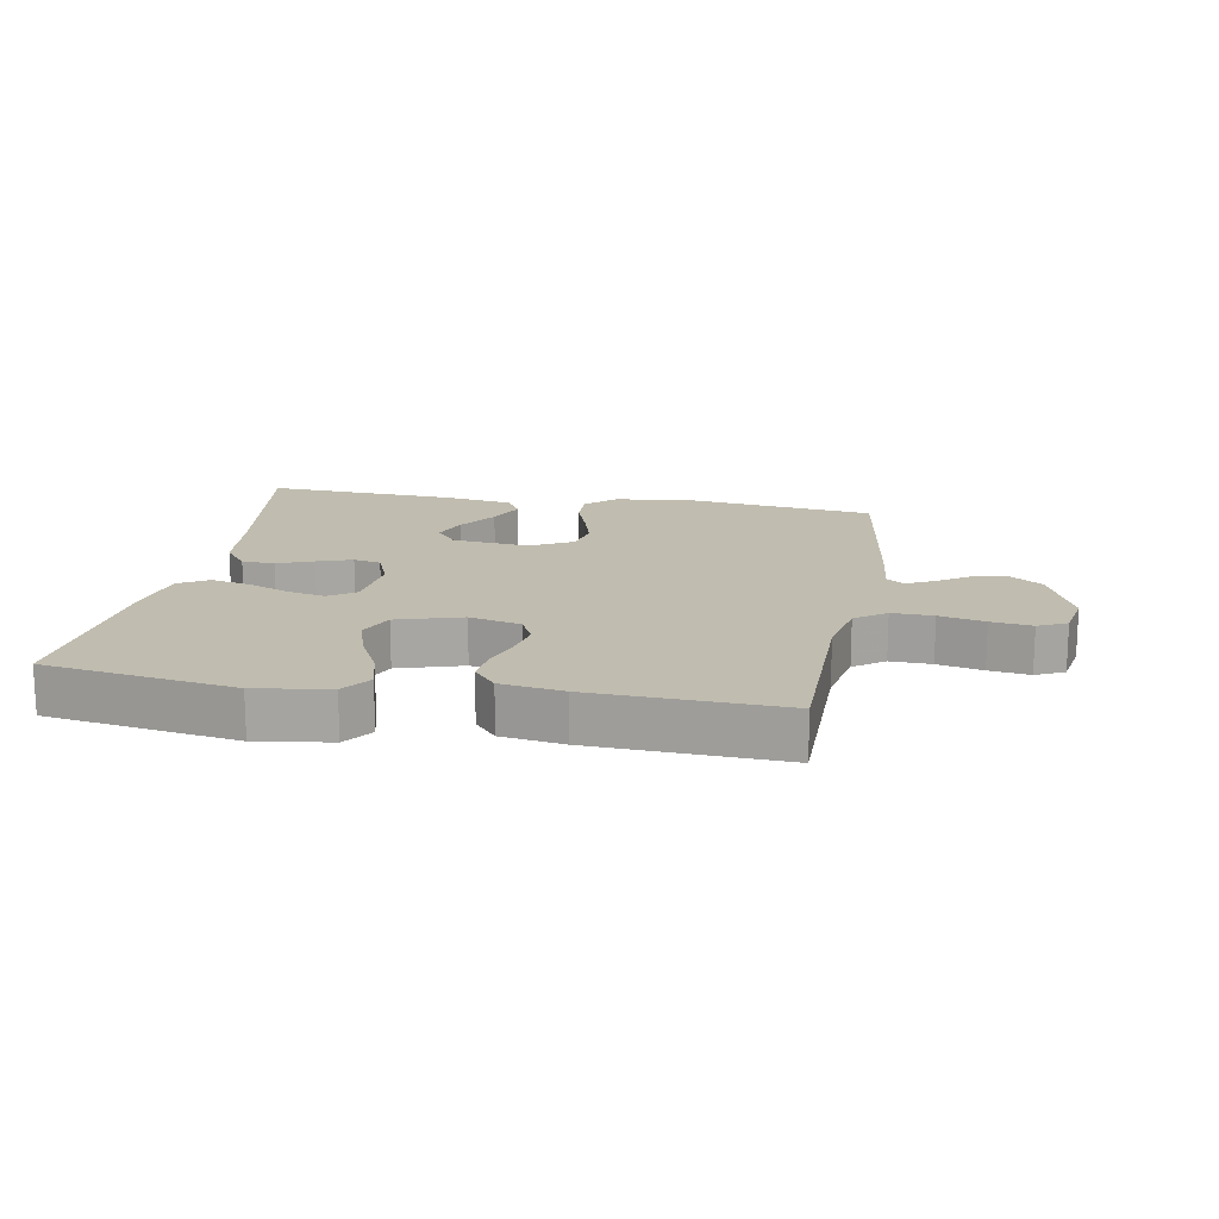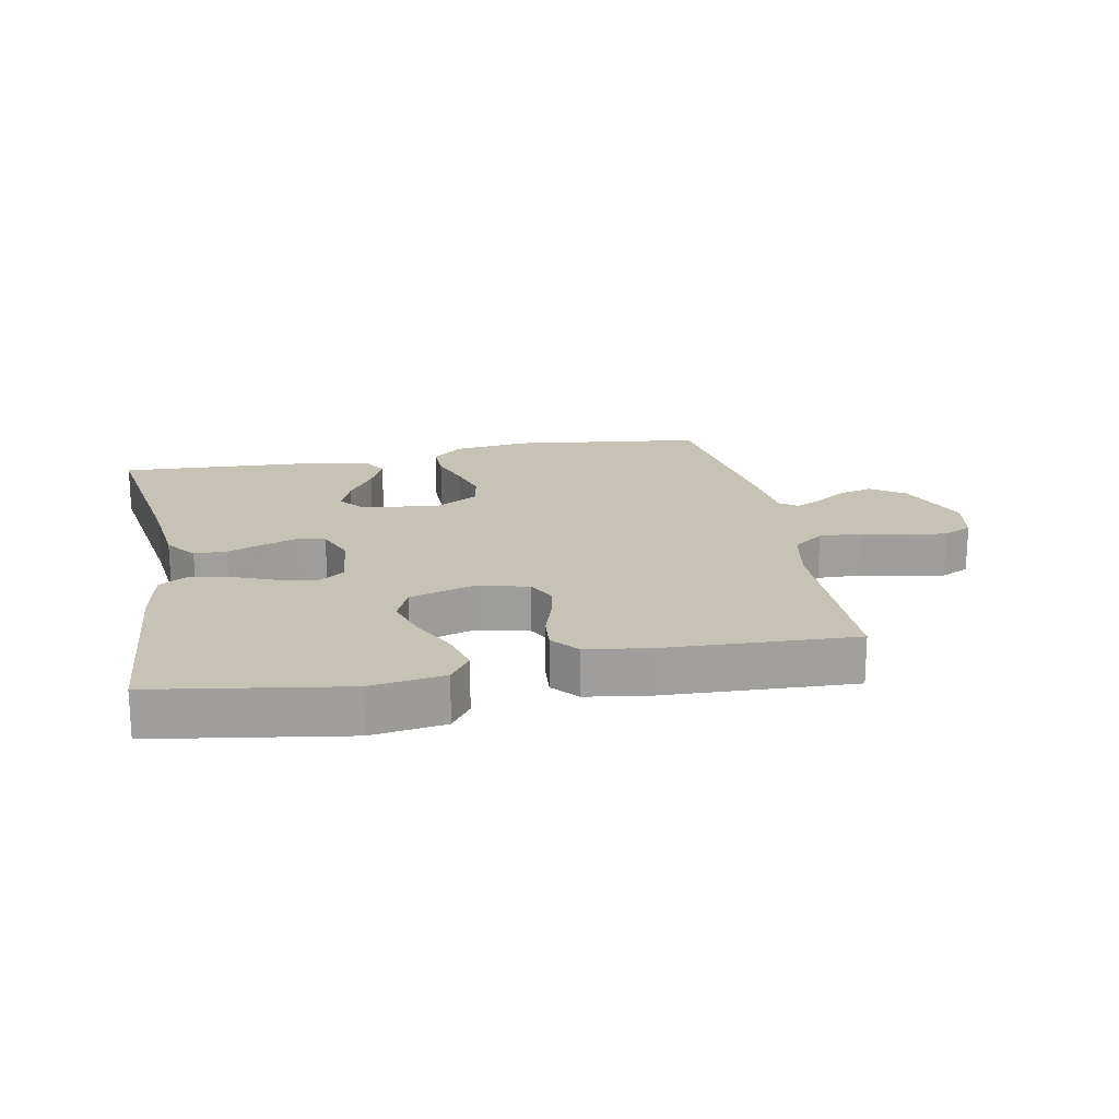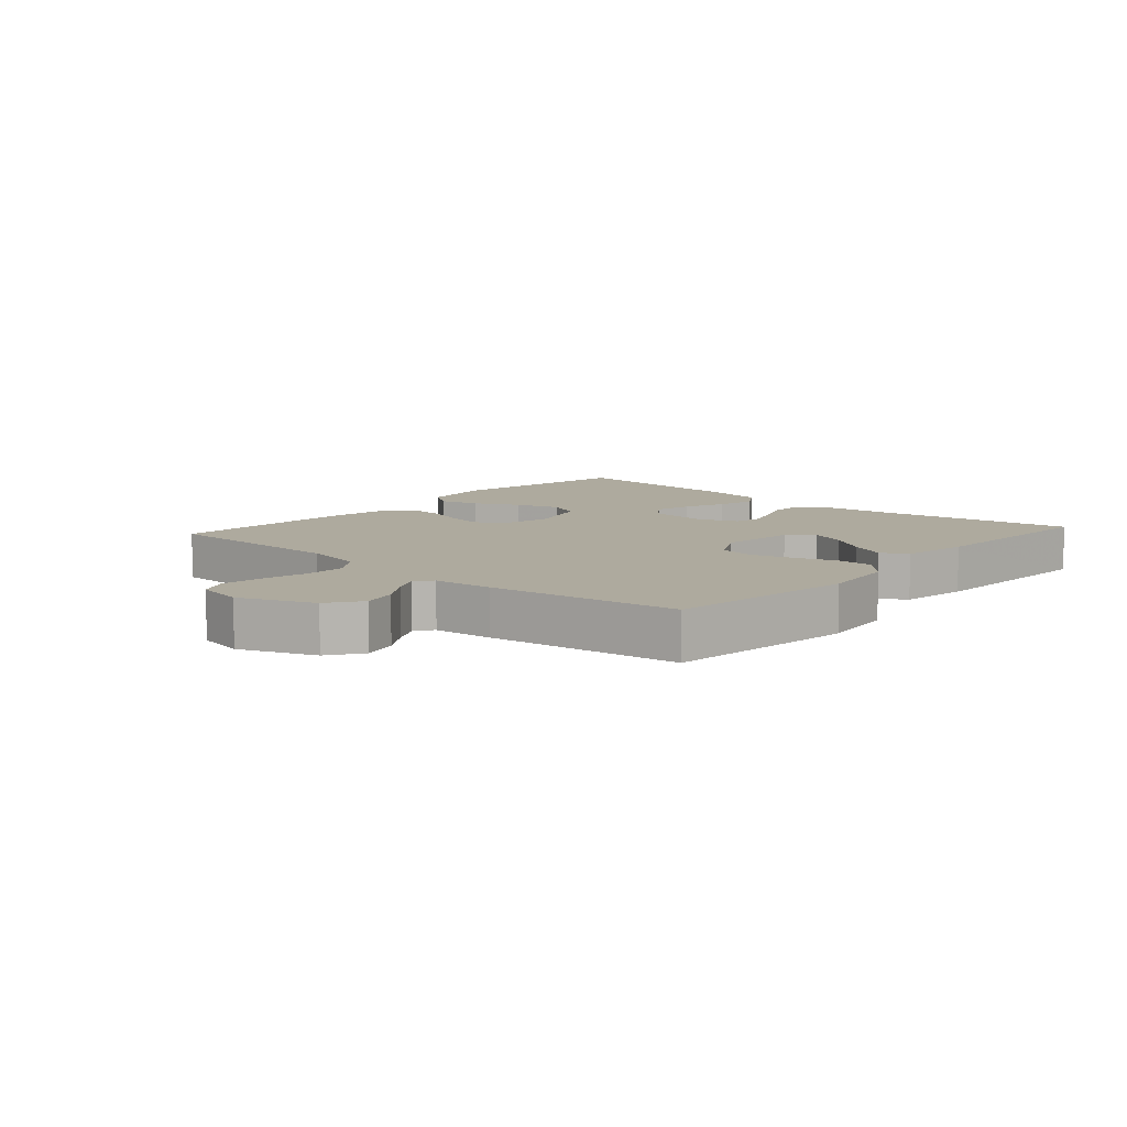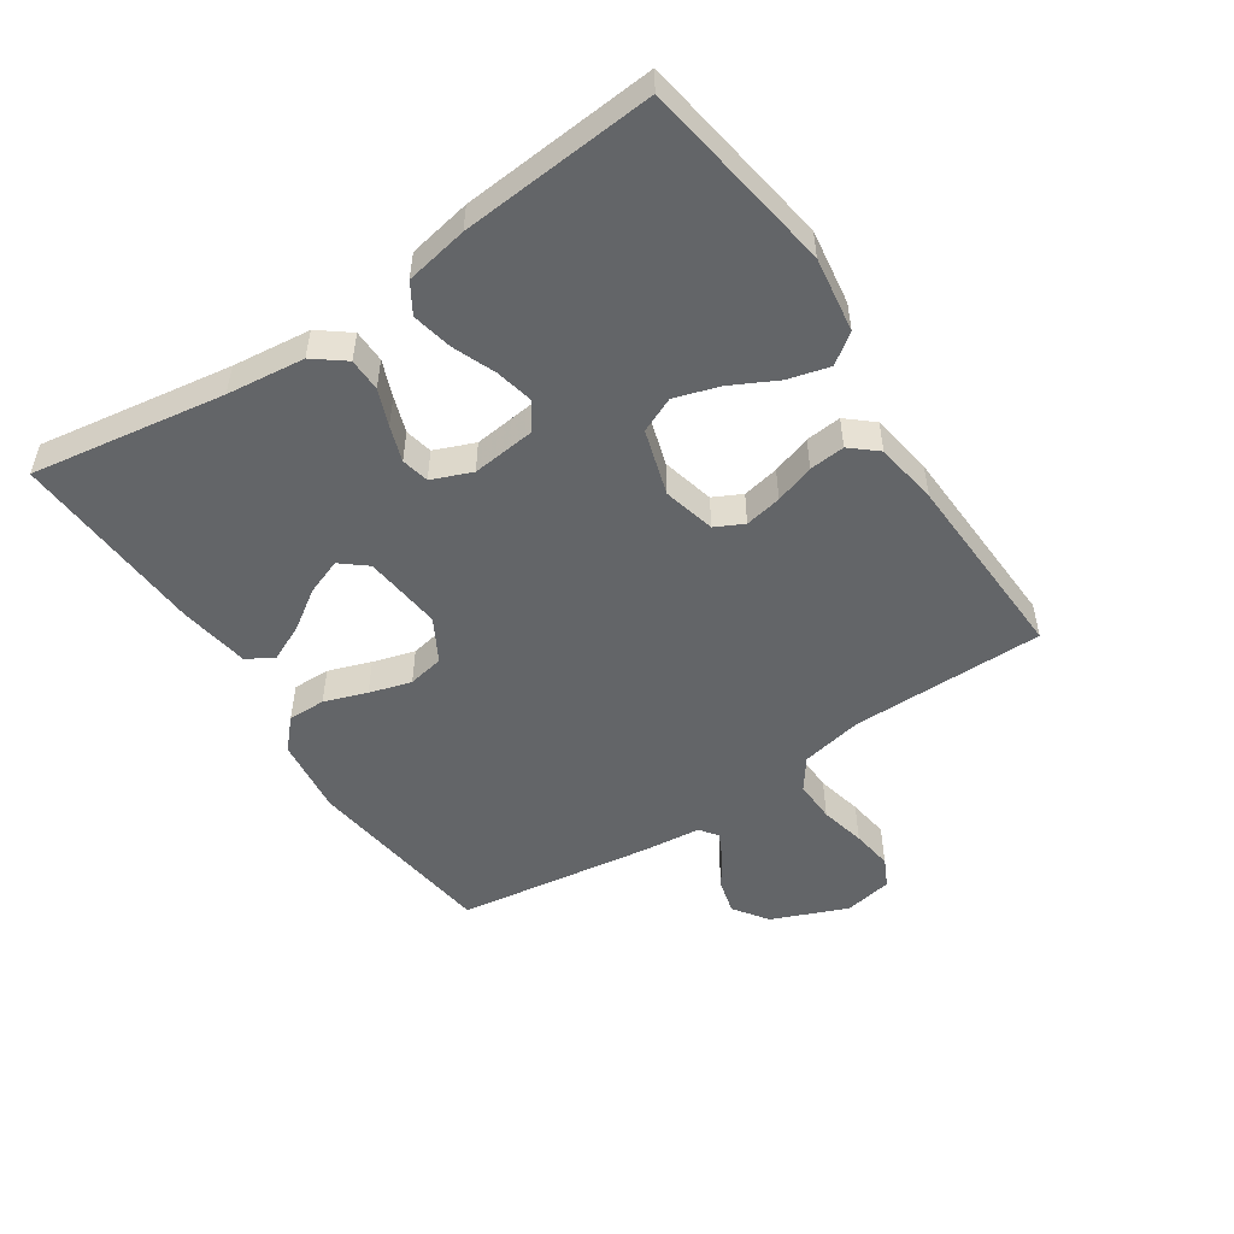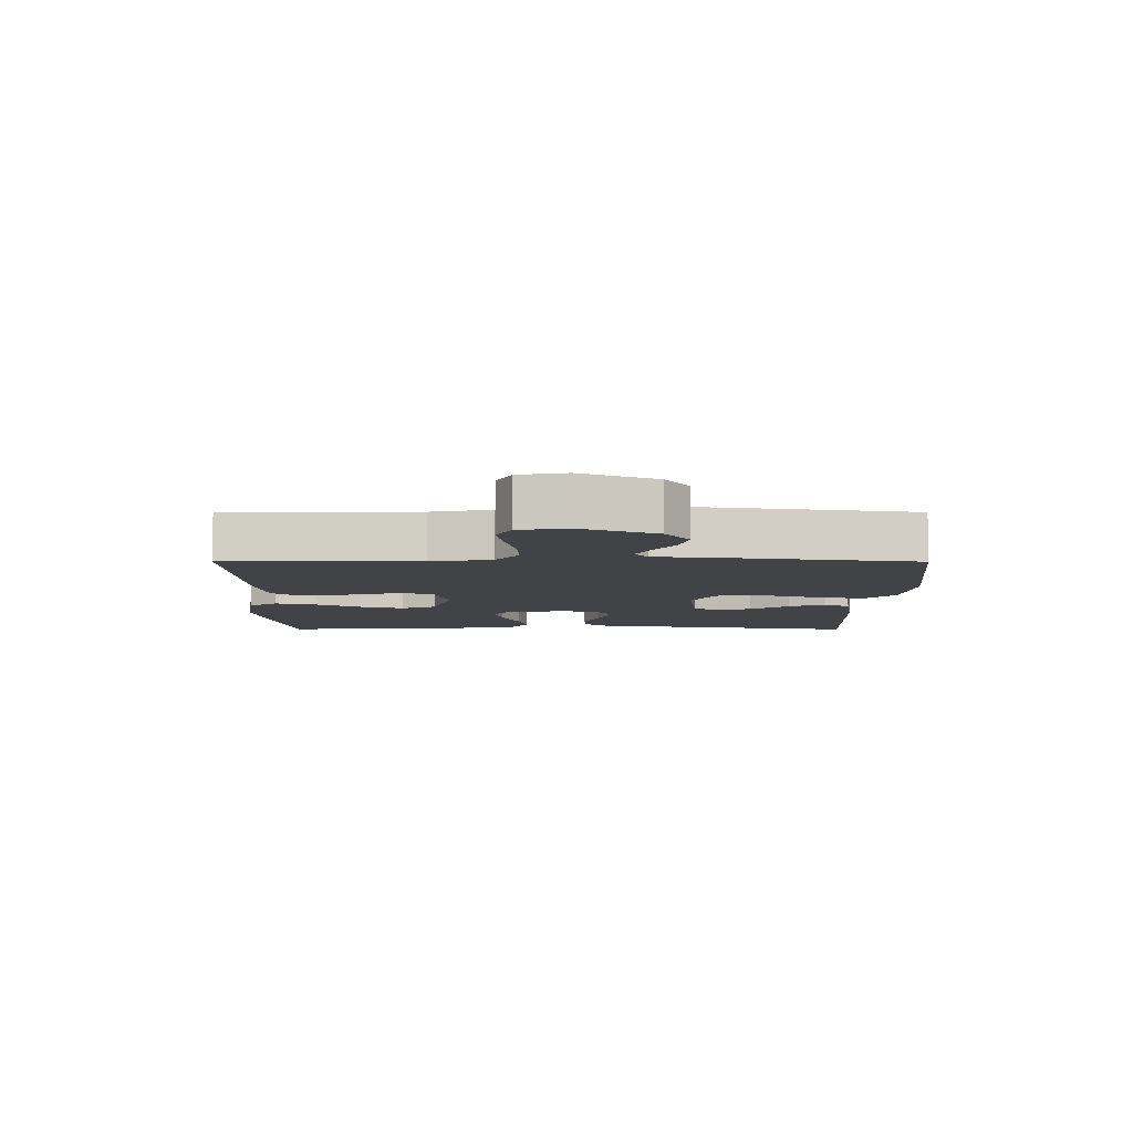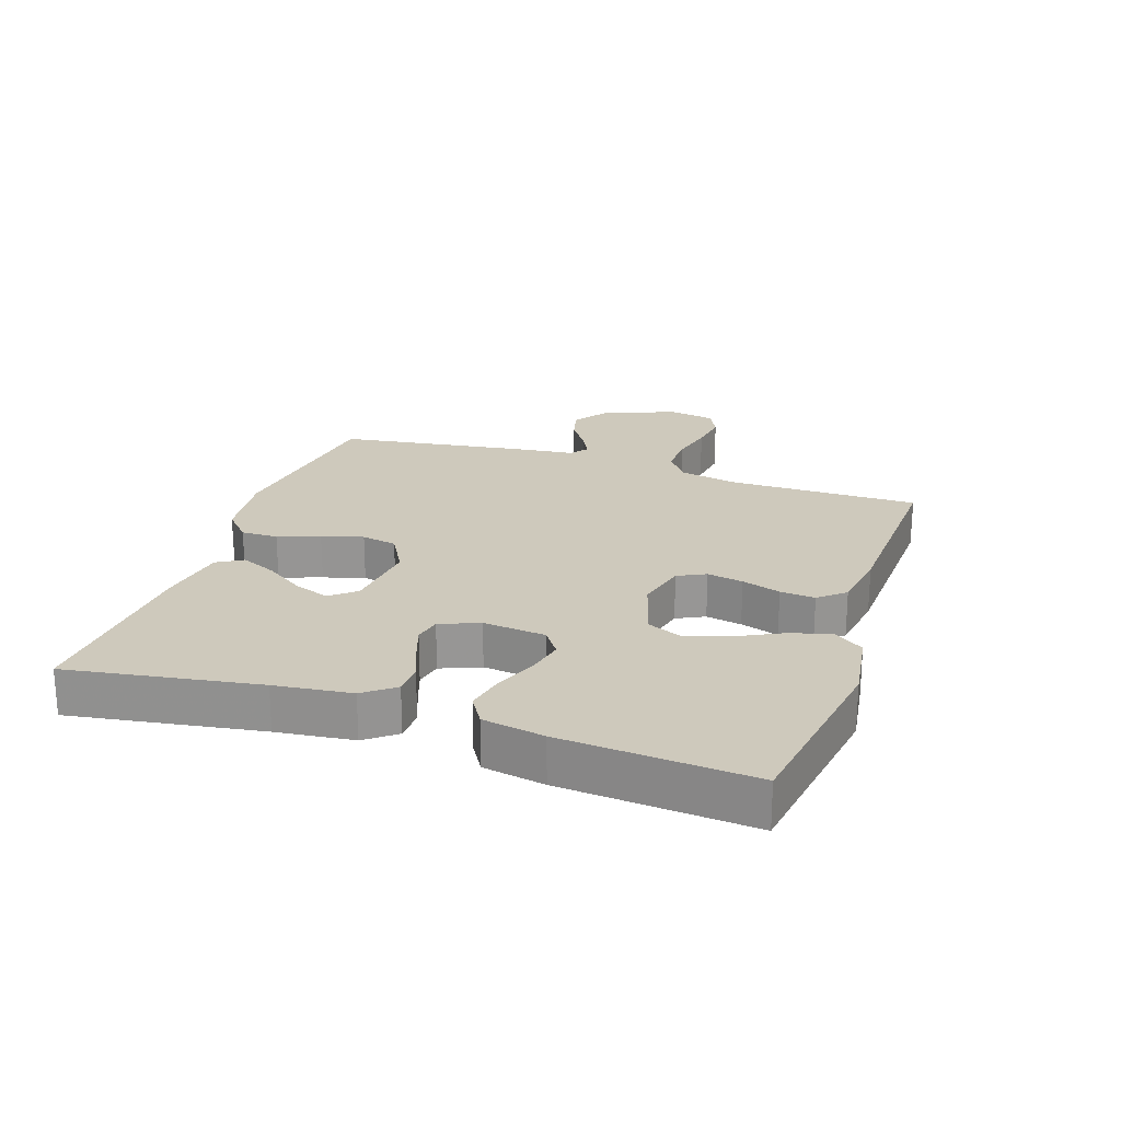
<metadata>
{"format":"obj","ext":"obj","renderer":"f3d","projection":"perspective","resolution":1024,"background":"white","views":[{"elev":16.3,"azim":-169.7,"up":"+Y"},{"elev":19.2,"azim":169.1,"up":"+Y"},{"elev":9.2,"azim":-48.2,"up":"+Y"},{"elev":-51.4,"azim":123.6,"up":"+Y"},{"elev":-7.1,"azim":-90.2,"up":"+Y"},{"elev":22.5,"azim":108.5,"up":"+Y"}]}
</metadata>
<code>
v -0.5 0.07 -0.5
v -0.501 0.07 -0.2
v -0.52 0.07 -0.105
v -0.568 0.07 -0.07
v -0.633 0.07 -0.072
v -0.704 0.07 -0.088
v -0.768 0.07 -0.097
v -0.813 0.07 -0.075
v -0.827 0.07 0
v -0.779 0.07 0.117
v -0.726 0.07 0.154
v -0.672 0.07 0.14
v -0.623 0.07 0.107
v -0.581 0.07 0.086
v -0.553 0.07 0.106
v -0.543 0.07 0.2
v -0.5 0.07 0.5
v -0.2 0.07 0.538
v -0.08 0.07 0.523
v -0.034 0.07 0.481
v -0.035 0.07 0.423
v -0.058 0.07 0.357
v -0.077 0.07 0.292
v -0.066 0.07 0.236
v 0 0.07 0.199
v 0.122 0.07 0.212
v 0.155 0.07 0.252
v 0.134 0.07 0.308
v 0.093 0.07 0.369
v 0.067 0.07 0.426
v 0.091 0.07 0.467
v 0.2 0.07 0.484
v 0.5 0.07 0.5
v 0.453 0.07 0.2
v 0.439 0.07 0.079
v 0.402 0.07 0.031
v 0.351 0.07 0.03
v 0.295 0.07 0.052
v 0.24 0.07 0.071
v 0.197 0.07 0.062
v 0.172 0.07 0
v 0.183 0.07 -0.099
v 0.224 0.07 -0.128
v 0.283 0.07 -0.115
v 0.35 0.07 -0.088
v 0.412 0.07 -0.075
v 0.458 0.07 -0.103
v 0.476 0.07 -0.2
v 0.5 0.07 -0.5
v 0.2 0.07 -0.547
v 0.084 0.07 -0.53
v 0.051 0.07 -0.484
v 0.068 0.07 -0.42
v 0.104 0.07 -0.349
v 0.126 0.07 -0.28
v 0.102 0.07 -0.225
v 0 0.07 -0.194
v -0.081 0.07 -0.214
v -0.103 0.07 -0.258
v -0.092 0.07 -0.315
v -0.072 0.07 -0.376
v -0.067 0.07 -0.431
v -0.102 0.07 -0.472
v -0.2 0.07 -0.487
v -0.5 0 -0.5
v -0.501 0 -0.2
v -0.52 0 -0.105
v -0.568 0 -0.07
v -0.633 0 -0.072
v -0.704 0 -0.088
v -0.768 0 -0.097
v -0.813 0 -0.075
v -0.827 0 0
v -0.779 0 0.117
v -0.726 0 0.154
v -0.672 0 0.14
v -0.623 0 0.107
v -0.581 0 0.086
v -0.553 0 0.106
v -0.543 0 0.2
v -0.5 0 0.5
v -0.2 0 0.538
v -0.08 0 0.523
v -0.034 0 0.481
v -0.035 0 0.423
v -0.058 0 0.357
v -0.077 0 0.292
v -0.066 0 0.236
v 0 0 0.199
v 0.122 0 0.212
v 0.155 0 0.252
v 0.134 0 0.308
v 0.093 0 0.369
v 0.067 0 0.426
v 0.091 0 0.467
v 0.2 0 0.484
v 0.5 0 0.5
v 0.453 0 0.2
v 0.439 0 0.079
v 0.402 0 0.031
v 0.351 0 0.03
v 0.295 0 0.052
v 0.24 0 0.071
v 0.197 0 0.062
v 0.172 0 0
v 0.183 0 -0.099
v 0.224 0 -0.128
v 0.283 0 -0.115
v 0.35 0 -0.088
v 0.412 0 -0.075
v 0.458 0 -0.103
v 0.476 0 -0.2
v 0.5 0 -0.5
v 0.2 0 -0.547
v 0.084 0 -0.53
v 0.051 0 -0.484
v 0.068 0 -0.42
v 0.104 0 -0.349
v 0.126 0 -0.28
v 0.102 0 -0.225
v 0 0 -0.194
v -0.081 0 -0.214
v -0.103 0 -0.258
v -0.092 0 -0.315
v -0.072 0 -0.376
v -0.067 0 -0.431
v -0.102 0 -0.472
v -0.2 0 -0.487
f 64 1 2
f 63 64 2
f 62 63 2
f 61 62 2
f 60 61 2
f 59 60 2 3
f 58 59 3 4
f 57 58 4
f 52 53 54
f 51 52 54
f 50 51 54
f 49 50 54
f 48 49 54
f 47 48 54
f 46 47 54
f 45 46 54
f 44 45 54
f 43 44 54 55
f 42 43 55 56
f 36 37 38
f 35 36 38
f 34 35 38
f 34 38 39
f 32 33 34
f 31 32 34
f 30 31 34
f 29 30 34
f 28 29 34
f 27 28 34 39
f 26 27 39 40
f 20 21 22
f 19 20 22
f 18 19 22
f 17 18 22
f 16 17 22
f 15 16 22
f 14 15 22 23
f 11 12 13
f 10 11 13
f 9 10 13
f 8 9 13
f 7 8 13
f 6 7 13
f 5 6 13
f 4 5 13 14
f 14 23 24
f 4 14 24
f 57 4 24
f 57 24 25
f 56 57 25
f 42 56 25
f 41 42 25
f 25 26 40 41
f 66 65 128
f 66 128 127
f 66 127 126
f 66 126 125
f 66 125 124
f 67 66 124 123
f 68 67 123 122
f 68 122 121
f 118 117 116
f 118 116 115
f 118 115 114
f 118 114 113
f 118 113 112
f 118 112 111
f 118 111 110
f 118 110 109
f 118 109 108
f 119 118 108 107
f 120 119 107 106
f 102 101 100
f 102 100 99
f 102 99 98
f 103 102 98
f 98 97 96
f 98 96 95
f 98 95 94
f 98 94 93
f 98 93 92
f 103 98 92 91
f 104 103 91 90
f 86 85 84
f 86 84 83
f 86 83 82
f 86 82 81
f 86 81 80
f 86 80 79
f 87 86 79 78
f 77 76 75
f 77 75 74
f 77 74 73
f 77 73 72
f 77 72 71
f 77 71 70
f 77 70 69
f 78 77 69 68
f 88 87 78
f 88 78 68
f 88 68 121
f 89 88 121
f 89 121 120
f 89 120 106
f 89 106 105
f 105 104 90 89
f 1 65 66 2
f 2 66 67 3
f 3 67 68 4
f 4 68 69 5
f 5 69 70 6
f 6 70 71 7
f 7 71 72 8
f 8 72 73 9
f 9 73 74 10
f 10 74 75 11
f 11 75 76 12
f 12 76 77 13
f 13 77 78 14
f 14 78 79 15
f 15 79 80 16
f 16 80 81 17
f 17 81 82 18
f 18 82 83 19
f 19 83 84 20
f 20 84 85 21
f 21 85 86 22
f 22 86 87 23
f 23 87 88 24
f 24 88 89 25
f 25 89 90 26
f 26 90 91 27
f 27 91 92 28
f 28 92 93 29
f 29 93 94 30
f 30 94 95 31
f 31 95 96 32
f 32 96 97 33
f 33 97 98 34
f 34 98 99 35
f 35 99 100 36
f 36 100 101 37
f 37 101 102 38
f 38 102 103 39
f 39 103 104 40
f 40 104 105 41
f 41 105 106 42
f 42 106 107 43
f 43 107 108 44
f 44 108 109 45
f 45 109 110 46
f 46 110 111 47
f 47 111 112 48
f 48 112 113 49
f 49 113 114 50
f 50 114 115 51
f 51 115 116 52
f 52 116 117 53
f 53 117 118 54
f 54 118 119 55
f 55 119 120 56
f 56 120 121 57
f 57 121 122 58
f 58 122 123 59
f 59 123 124 60
f 60 124 125 61
f 61 125 126 62
f 62 126 127 63
f 63 127 128 64
f 64 128 65 1

</code>
